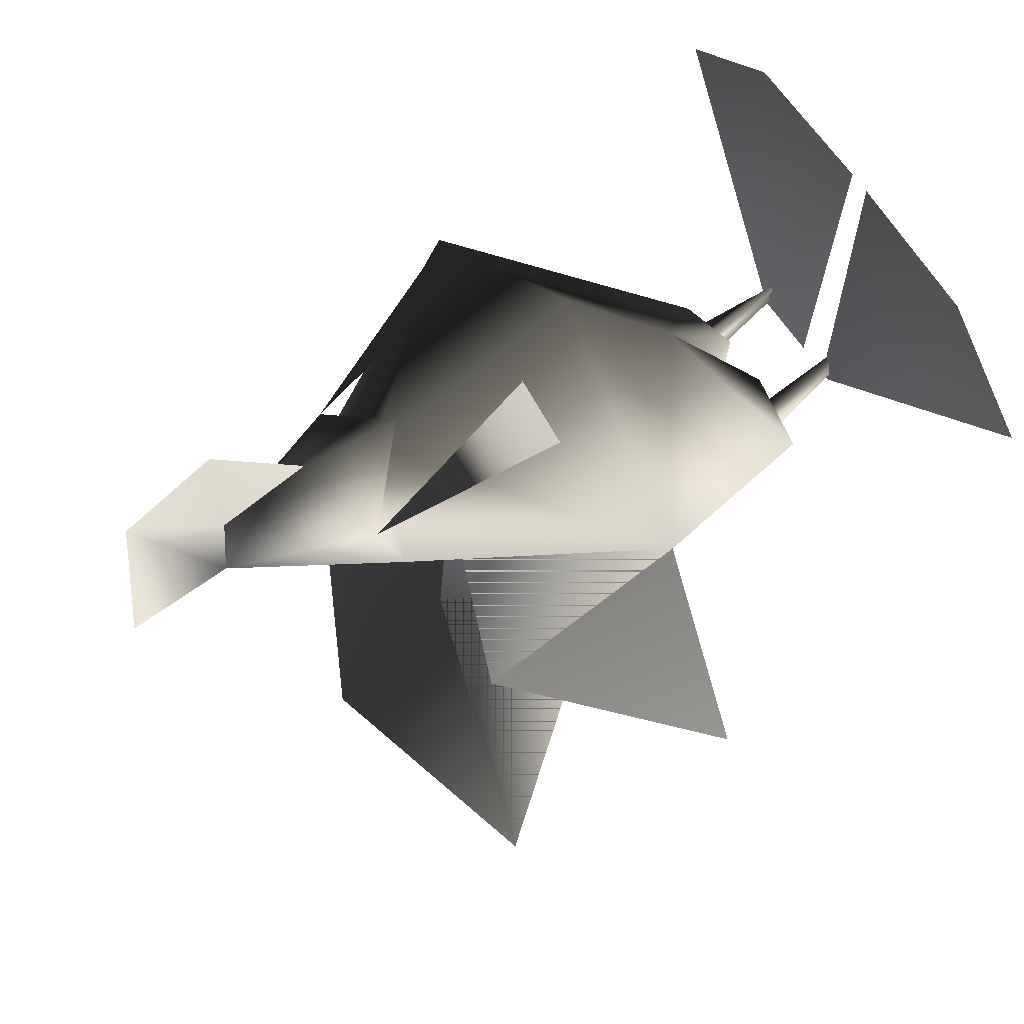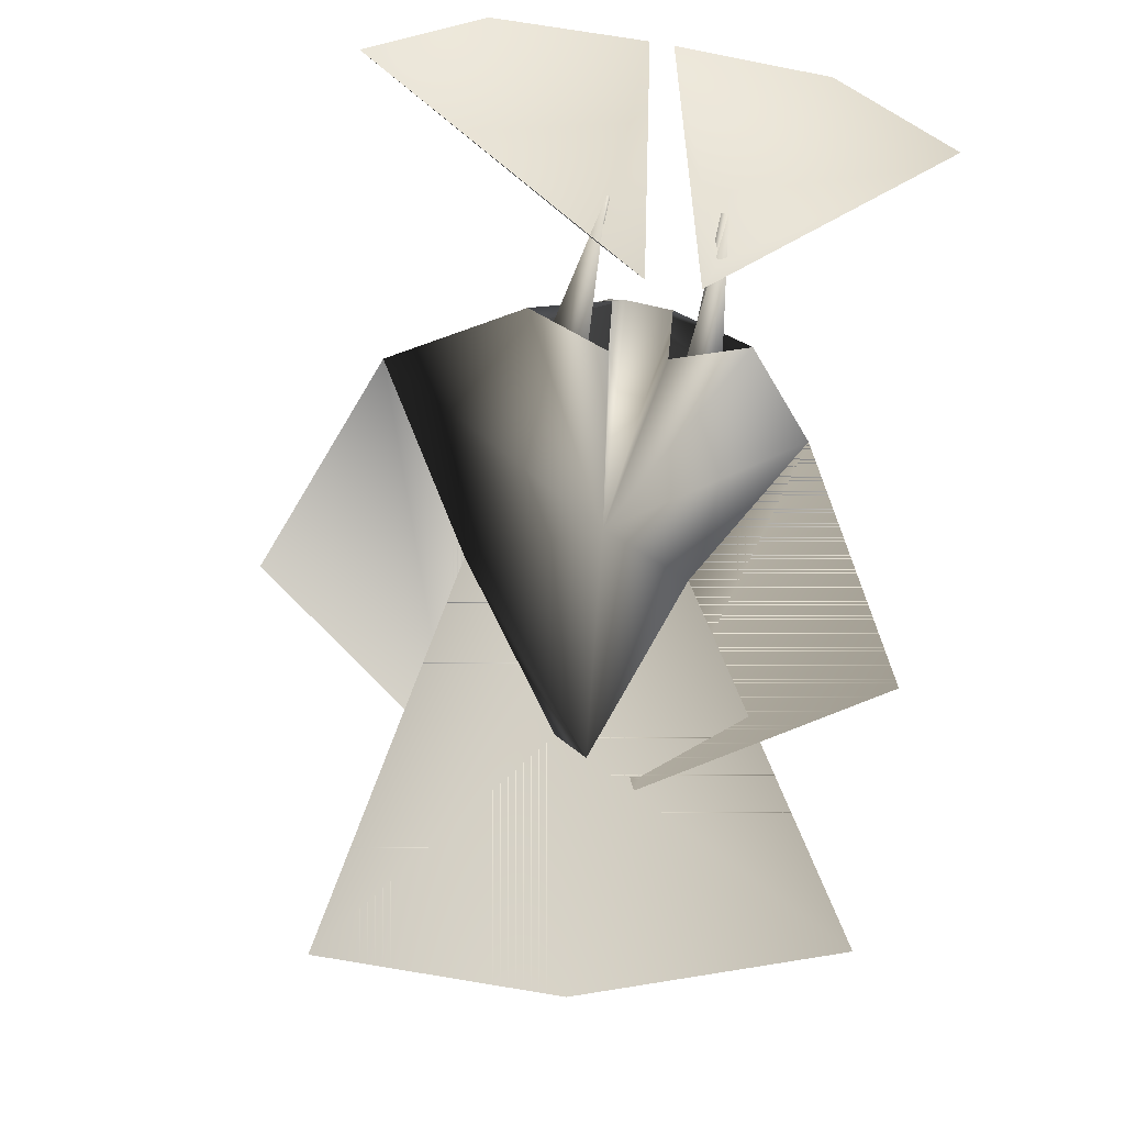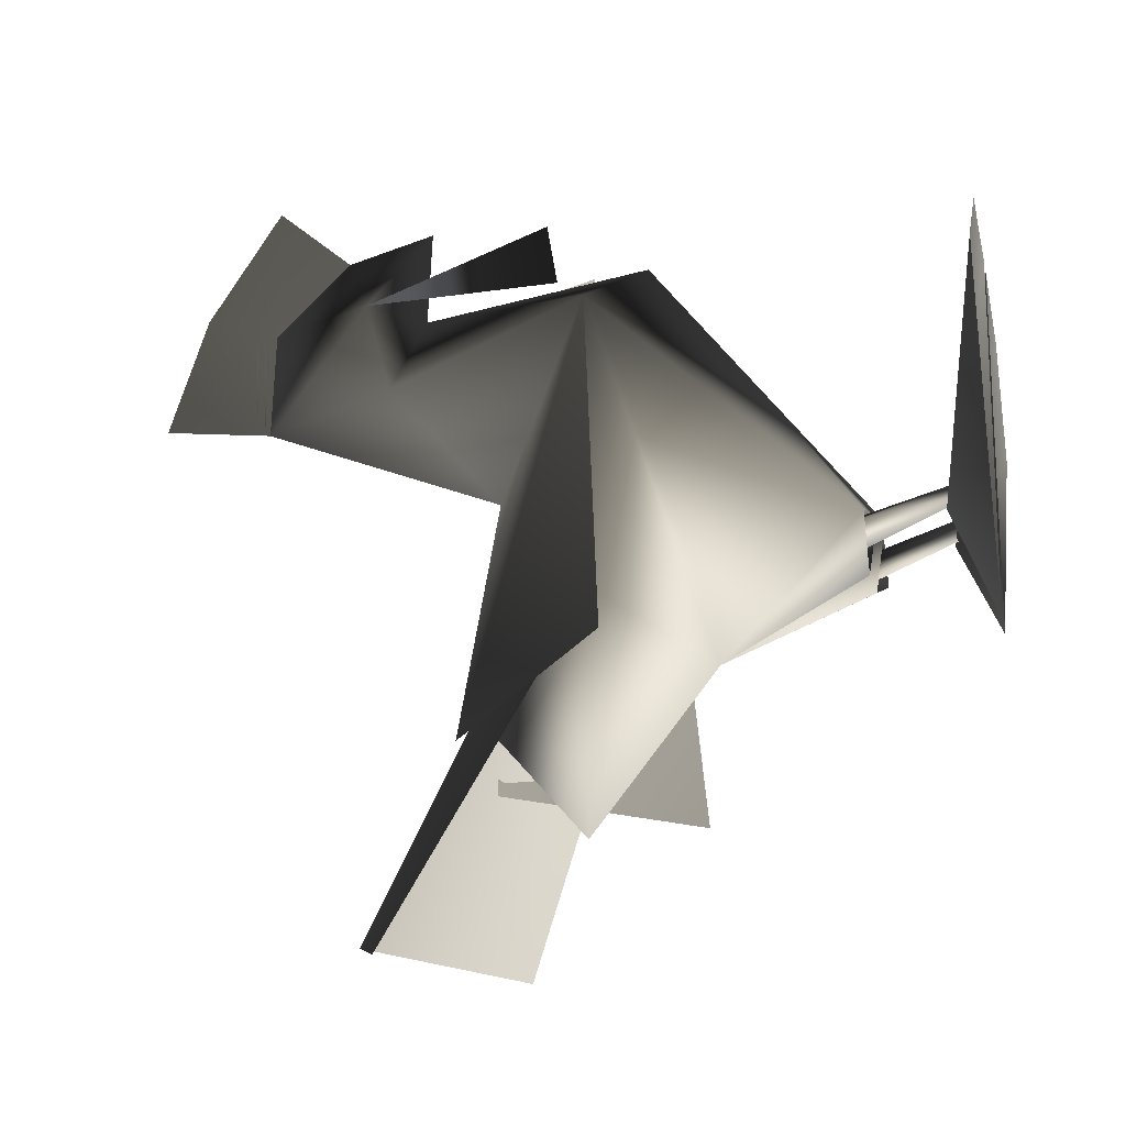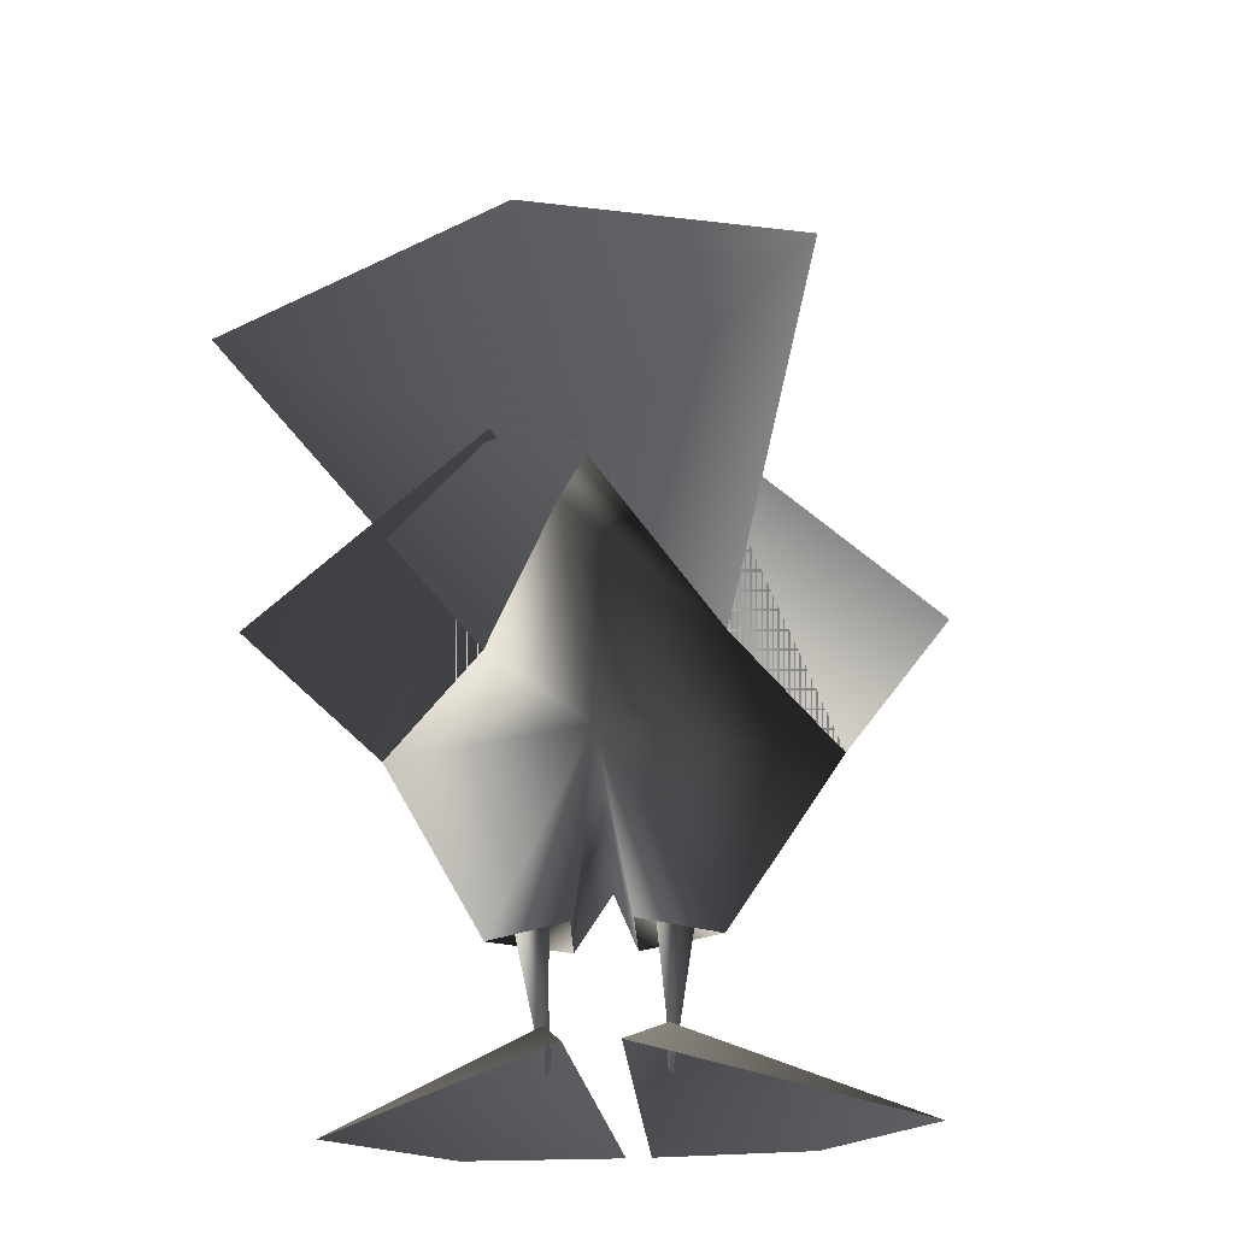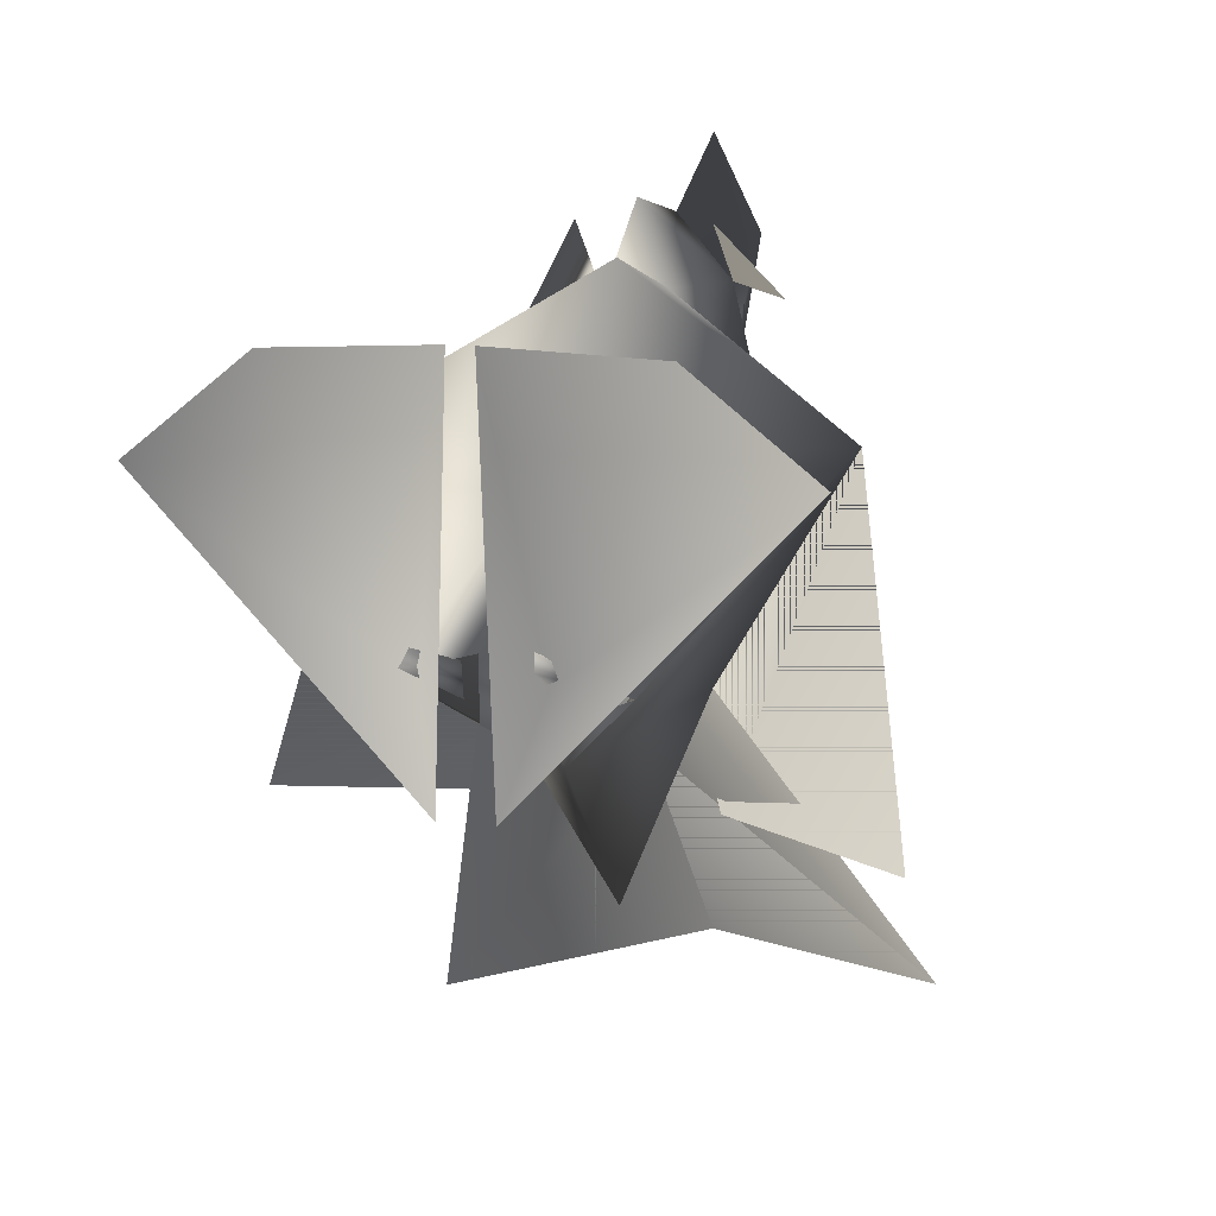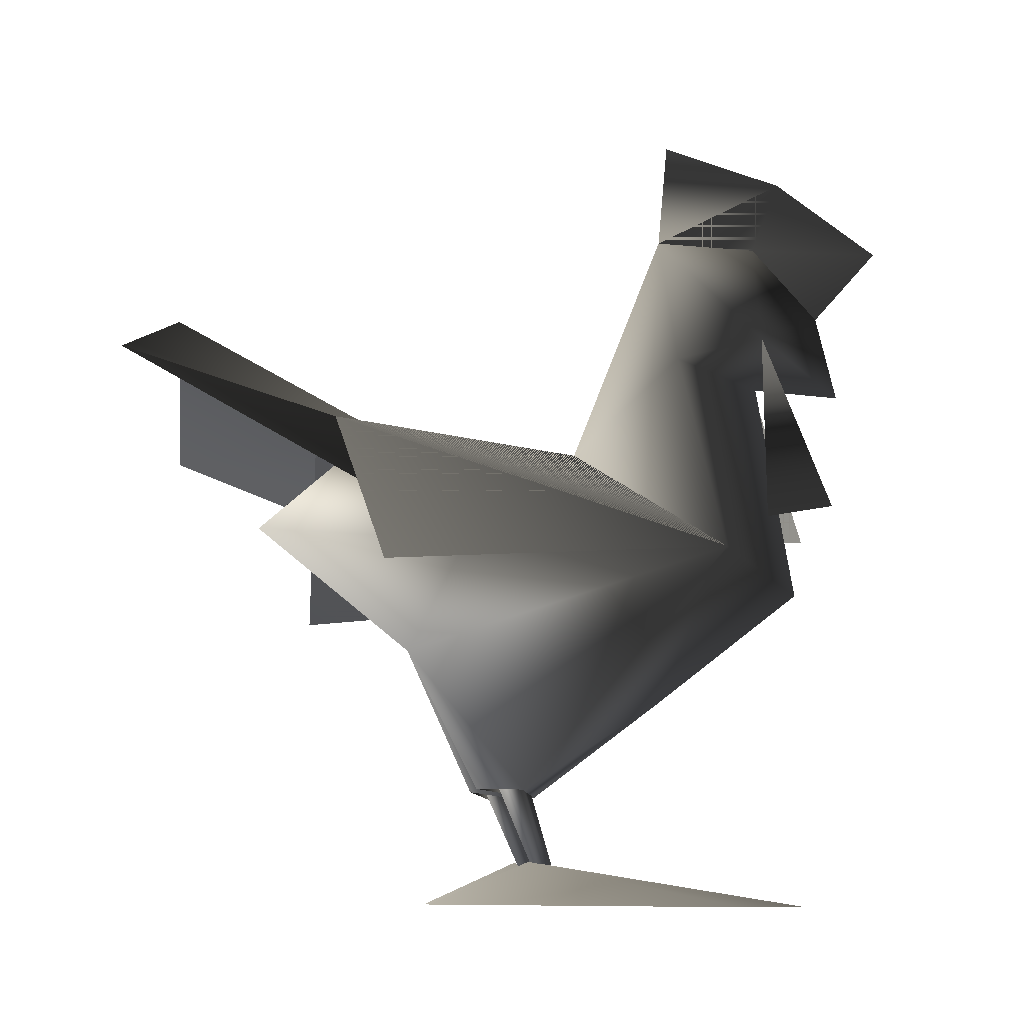
<metadata>
{"format":"obj","ext":"obj","renderer":"f3d","projection":"perspective","resolution":1024,"background":"white","views":[{"elev":64.1,"azim":-122.2,"up":"+Z"},{"elev":-46.4,"azim":-11.4,"up":"+Z"},{"elev":-19.0,"azim":-77.7,"up":"+Z"},{"elev":-25.4,"azim":-173.6,"up":"+Y"},{"elev":11.2,"azim":16.6,"up":"+Z"},{"elev":-9.2,"azim":-98.0,"up":"+Y"}]}
</metadata>
<code>
v -0.0599 0.1954 -0.05194
v -0.000424 0.2662 -0.09587
v 0.003212 0.209 -0.1616
v -0.000424 0.2662 -0.09587
v 0.05255 0.1927 -0.04842
v 0.003212 0.209 -0.1616
v -0.1124 0.2848 -0.2369
v -0.0599 0.1954 -0.05194
v -0.000424 0.2662 -0.09587
v -0.1124 0.2848 -0.2369
v -0.000424 0.2662 -0.09587
v 0.01823 0.3299 -0.2083
v -0.000424 0.2662 -0.09587
v 0.1459 0.2698 -0.2067
v 0.01823 0.3299 -0.2083
v 0.05255 0.1927 -0.04842
v 0.1459 0.2698 -0.2067
v -0.000424 0.2662 -0.09587
v -0.1124 0.2848 -0.2369
v 0.01823 0.3299 -0.2083
v -0.000424 0.2662 -0.09587
v -0.1124 0.2848 -0.2369
v -0.000424 0.2662 -0.09587
v -0.0599 0.1954 -0.05194
v 0.05255 0.1927 -0.04842
v -0.000424 0.2662 -0.09587
v 0.1459 0.2698 -0.2067
v -0.000424 0.2662 -0.09587
v 0.01823 0.3299 -0.2083
v 0.1459 0.2698 -0.2067
v -0.0599 0.1954 -0.05194
v 0.003212 0.209 -0.1616
v -0.002338 0.1407 -0.07783
v 0.003212 0.209 -0.1616
v 0.05255 0.1927 -0.04842
v -0.002338 0.1407 -0.07783
v -0.002338 0.1407 -0.07783
v 0.05325 0.06043 -0.02466
v 0.01256 0.06301 -0.0405
v 0.005379 0.1133 0.06568
v 0.01485 0.05873 -0.008581
v 0.05325 0.06043 -0.02466
v -0.01443 0.05872 -0.008664
v 0.005379 0.1133 0.06568
v -0.05434 0.06177 -0.02025
v -0.002338 0.1407 -0.07783
v 0.01485 0.05873 -0.008581
v 0.005379 0.1133 0.06568
v 0.01256 0.06301 -0.0405
v 0.01485 0.05873 -0.008581
v -0.002338 0.1407 -0.07783
v -0.01443 0.05872 -0.008664
v -0.01564 0.06371 -0.04053
v -0.002338 0.1407 -0.07783
v -0.01443 0.05872 -0.008664
v -0.002338 0.1407 -0.07783
v 0.005379 0.1133 0.06568
v -0.05434 0.06177 -0.02025
v -0.002338 0.1407 -0.07783
v -0.01564 0.06371 -0.04053
v 0.05255 0.1927 -0.04842
v 0.121 0.1876 0.06656
v -0.002338 0.1407 -0.07783
v 0.005379 0.1133 0.06568
v 0.121 0.1876 0.06656
v 0.01103 0.1772 0.1484
v 0.005379 0.1133 0.06568
v 0.05325 0.06043 -0.02466
v 0.121 0.1876 0.06656
v 0.121 0.1876 0.06656
v 0.05325 0.06043 -0.02466
v -0.002338 0.1407 -0.07783
v 0.121 0.1876 0.06656
v 0.03884 0.264 -0.1282
v 0.1476 0.1712 -0.1247
v 0.121 0.1876 0.06656
v 0.1476 0.1712 -0.1247
v 0.03884 0.264 -0.1282
v 0.002931 0.2551 0.01788
v 0.121 0.1876 0.06656
v 0.05255 0.1927 -0.04842
v 0.002931 0.2551 0.01788
v -0.1082 0.1878 0.08086
v -0.05185 0.2632 -0.1228
v -0.1082 0.1878 0.08086
v 0.005379 0.1133 0.06568
v 0.01103 0.1772 0.1484
v -0.1593 0.1706 -0.1047
v -0.05185 0.2632 -0.1228
v -0.1082 0.1878 0.08086
v -0.1593 0.1706 -0.1047
v -0.1082 0.1878 0.08086
v -0.05185 0.2632 -0.1228
v 0.002931 0.2551 0.01788
v -0.05185 0.2632 -0.1228
v -0.1082 0.1878 0.08086
v -0.05434 0.06177 -0.02025
v 0.005379 0.1133 0.06568
v -0.1082 0.1878 0.08086
v 0.03884 0.264 -0.1282
v 0.121 0.1876 0.06656
v 0.002931 0.2551 0.01788
v -0.000424 0.2662 -0.09587
v 0.002931 0.2551 0.01788
v 0.05255 0.1927 -0.04842
v 0.002931 0.2551 0.01788
v -0.000424 0.2662 -0.09587
v -0.0599 0.1954 -0.05194
v -0.1082 0.1878 0.08086
v 0.002931 0.2551 0.01788
v -0.0599 0.1954 -0.05194
v -0.1082 0.1878 0.08086
v -0.0599 0.1954 -0.05194
v -0.002338 0.1407 -0.07783
v 0.03884 0.264 -0.1282
v 0.002931 0.2551 0.01788
v 0.121 0.1876 0.06656
v -0.05434 0.06177 -0.02025
v -0.1082 0.1878 0.08086
v -0.002338 0.1407 -0.07783
v 0.002931 0.2551 0.01788
v 0.04702 0.2998 0.07342
v 0.121 0.1876 0.06656
v 0.01719 0.4254 0.1442
v 0.008417 0.3844 0.06969
v 0.002093 0.4403 0.07372
v 0.008417 0.3844 0.06969
v 0.01719 0.4254 0.1442
v 0.003929 0.381 0.1251
v 0.002607 0.3807 0.1981
v 0.003929 0.381 0.1251
v 0.01719 0.4254 0.1442
v 0.003929 0.381 0.1251
v 0.002607 0.3807 0.1981
v -0.005397 0.3379 0.1598
v 0.003929 0.381 0.1251
v -0.005397 0.3379 0.1598
v 0.002607 0.3807 0.1981
v 0.002607 0.3807 0.1981
v 0.01719 0.4254 0.1442
v 0.003929 0.381 0.1251
v 0.008417 0.3844 0.06969
v 0.003929 0.381 0.1251
v 0.01719 0.4254 0.1442
v 0.01719 0.4254 0.1442
v 0.002093 0.4403 0.07372
v 0.008417 0.3844 0.06969
v 0.008417 0.3844 0.06969
v 0.04702 0.2998 0.07342
v 0.002931 0.2551 0.01788
v 0.04702 0.2998 0.07342
v 0.00222 0.2963 0.1251
v 0.121 0.1876 0.06656
v 0.00222 0.2963 0.1251
v 0.01103 0.1772 0.1484
v 0.121 0.1876 0.06656
v 0.00222 0.2963 0.1251
v -0.038 0.3045 0.07068
v -0.1082 0.1878 0.08086
v 0.00222 0.2963 0.1251
v -0.1082 0.1878 0.08086
v 0.01103 0.1772 0.1484
v -0.038 0.3045 0.07068
v 0.008417 0.3844 0.06969
v 0.002931 0.2551 0.01788
v -0.038 0.3045 0.07068
v 0.002931 0.2551 0.01788
v -0.1082 0.1878 0.08086
v 0.008417 0.3844 0.06969
v 0.03095 0.3106 0.128
v 0.04702 0.2998 0.07342
v 0.03095 0.3106 0.128
v 0.008417 0.3844 0.06969
v 0.003929 0.381 0.1251
v 0.03095 0.3106 0.128
v 0.003929 0.381 0.1251
v -0.005397 0.3379 0.1598
v -0.005397 0.3379 0.1598
v -0.01203 0.2901 0.1692
v 0.03095 0.3106 0.128
v 0.03095 0.3106 0.128
v -0.01203 0.2901 0.1692
v 0.00222 0.2963 0.1251
v 0.04556 0.2134 0.1623
v 0.07865 0.2185 0.128
v 0.03095 0.3106 0.128
v 0.04556 0.2134 0.1623
v 0.03095 0.3106 0.128
v 0.07865 0.2185 0.128
v 0.04702 0.2998 0.07342
v 0.03095 0.3106 0.128
v 0.00222 0.2963 0.1251
v -0.01203 0.2901 0.1692
v -0.03772 0.3184 0.1192
v 0.00222 0.2963 0.1251
v -0.03772 0.3184 0.1192
v -0.04315 0.215 0.1198
v -0.02325 0.2249 0.1623
v -0.04315 0.215 0.1198
v -0.03772 0.3184 0.1192
v -0.02325 0.2249 0.1623
v 0.003929 0.381 0.1251
v -0.03772 0.3184 0.1192
v -0.005397 0.3379 0.1598
v -0.01203 0.2901 0.1692
v -0.005397 0.3379 0.1598
v -0.03772 0.3184 0.1192
v 0.008417 0.3844 0.06969
v -0.03772 0.3184 0.1192
v 0.003929 0.381 0.1251
v -0.03772 0.3184 0.1192
v 0.008417 0.3844 0.06969
v -0.038 0.3045 0.07068
v -0.03772 0.3184 0.1192
v -0.038 0.3045 0.07068
v 0.00222 0.2963 0.1251
v 0.02847 0.003384 -0.00284
v 0.02239 0.06727 -0.03222
v 0.0407 0.06929 -0.02514
v 0.02656 0.008884 0.004764
v 0.02847 0.003384 -0.00284
v 0.0407 0.06929 -0.02514
v 0.02656 0.008884 0.004764
v 0.0407 0.06929 -0.02514
v 0.02658 0.07159 -0.01673
v 0.02847 0.003384 -0.00284
v 0.02656 0.008884 0.004764
v 0.02658 0.07159 -0.01673
v 0.02847 0.003384 -0.00284
v 0.02658 0.07159 -0.01673
v 0.02239 0.06727 -0.03222
v -0.04169 0.07031 -0.02199
v -0.02897 0.003143 -0.004166
v -0.02609 0.008226 0.003426
v -0.02669 0.07188 -0.01507
v -0.04169 0.07031 -0.02199
v -0.02609 0.008226 0.003426
v -0.04169 0.07031 -0.02199
v -0.02432 0.06821 -0.0311
v -0.02897 0.003143 -0.004166
v -0.02669 0.07188 -0.01507
v -0.02609 0.008226 0.003426
v -0.02897 0.003143 -0.004166
v -0.02432 0.06821 -0.0311
v -0.02669 0.07188 -0.01507
v -0.02897 0.003143 -0.004166
v -0.01314 0.00092 -0.06615
v -0.02839 0.02387 -0.01367
v -0.006365 -1e-05 0.1267
v -0.02839 0.02387 -0.01367
v -0.1479 6.5e-05 0.07543
v -0.0872 3e-05 0.1231
v -0.01314 0.00092 -0.06615
v -0.02839 0.02387 -0.01367
v -0.1479 6.5e-05 0.07543
v -0.01314 0.00092 -0.06615
v -0.1479 6.5e-05 0.07543
v -0.02839 0.02387 -0.01367
v -0.02839 0.02387 -0.01367
v -0.0872 3e-05 0.1231
v -0.1479 6.5e-05 0.07543
v -0.02839 0.02387 -0.01367
v -0.0872 3e-05 0.1231
v -0.006365 -1e-05 0.1267
v -0.01314 0.00092 -0.06615
v -0.006365 -1e-05 0.1267
v -0.02839 0.02387 -0.01367
v -0.02839 0.02387 -0.01367
v -0.006365 -1e-05 0.1267
v -0.0872 3e-05 0.1231
v 0.02811 0.02388 -0.01376
v 0.1476 -4.9e-05 0.07535
v 0.01283 0.000952 -0.06624
v 0.02811 0.02388 -0.01376
v 0.006049 -1.3e-05 0.1266
v 0.01283 0.000952 -0.06624
v 0.1476 -4.9e-05 0.07535
v 0.02811 0.02388 -0.01376
v 0.01283 0.000952 -0.06624
v 0.08688 -4.3e-05 0.123
v 0.006049 -1.3e-05 0.1266
v 0.02811 0.02388 -0.01376
v 0.1476 -4.9e-05 0.07535
v 0.08688 -4.3e-05 0.123
v 0.02811 0.02388 -0.01376
v 0.006049 -1.3e-05 0.1266
v 0.08688 -4.3e-05 0.123
v 0.02811 0.02388 -0.01376
v 0.006049 -1.3e-05 0.1266
v 0.02811 0.02388 -0.01376
v 0.01283 0.000952 -0.06624
v 0.08688 -4.3e-05 0.123
v 0.1476 -4.9e-05 0.07535
v 0.02811 0.02388 -0.01376
g Geoset_000
f 1 2 3
f 4 5 6
f 7 8 9
f 10 11 12
f 13 14 15
f 16 17 18
f 19 20 21
f 22 23 24
f 25 26 27
f 28 29 30
f 31 32 33
f 34 35 36
f 37 38 39
f 40 41 42
f 43 44 45
f 46 47 48
f 49 50 51
f 52 53 54
f 55 56 57
f 58 59 60
f 61 62 63
f 64 65 66
f 67 68 69
f 70 71 72
f 73 74 75
f 76 77 78
f 79 80 81
f 82 83 84
f 85 86 87
f 88 89 90
f 91 92 93
f 94 95 96
f 97 98 99
f 100 101 102
f 103 104 105
f 106 107 108
f 109 110 111
f 112 113 114
f 115 116 117
f 118 119 120
f 121 122 123
f 124 125 126
f 127 128 129
f 130 131 132
f 133 134 135
f 136 137 138
f 139 140 141
f 142 143 144
f 145 146 147
f 148 149 150
f 151 152 153
f 154 155 156
f 157 158 159
f 160 161 162
f 163 164 165
f 166 167 168
f 169 170 171
f 172 173 174
f 175 176 177
f 178 179 180
f 181 182 183
f 184 185 186
f 187 188 189
f 190 191 192
f 193 194 195
f 196 197 198
f 199 200 201
f 202 203 204
f 205 206 207
f 208 209 210
f 211 212 213
f 214 215 216
f 217 218 219
f 220 221 222
f 223 224 225
f 226 227 228
f 229 230 231
f 232 233 234
f 235 236 237
f 238 239 240
f 241 242 243
f 244 245 246
f 247 248 249
f 250 251 252
f 253 254 255
f 256 257 258
f 259 260 261
f 262 263 264
f 265 266 267
f 268 269 270
f 271 272 273
f 274 275 276
f 277 278 279
f 280 281 282
f 283 284 285
f 286 287 288
f 289 290 291
f 292 293 294

</code>
